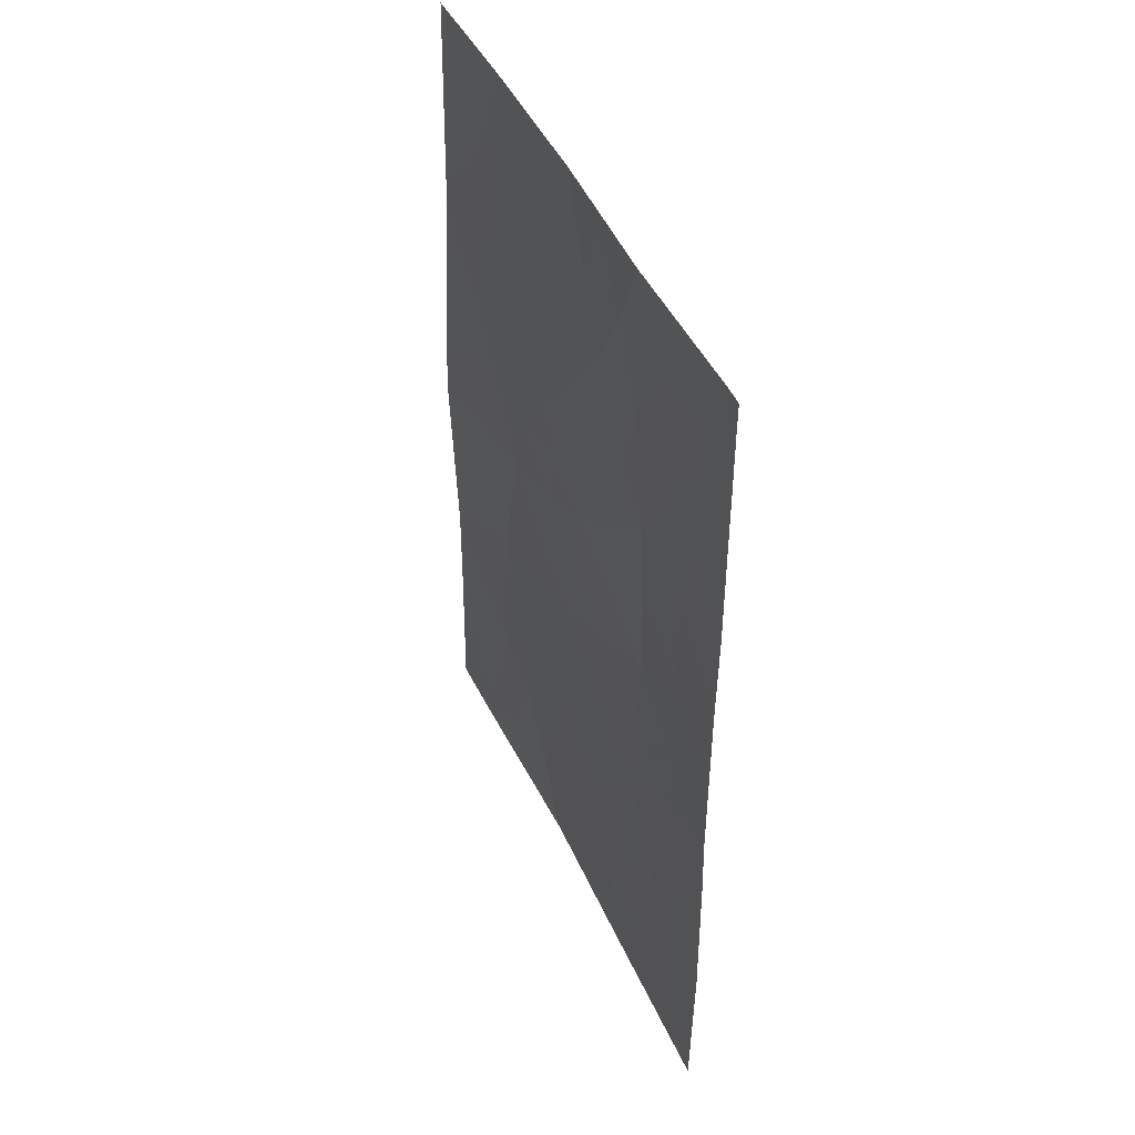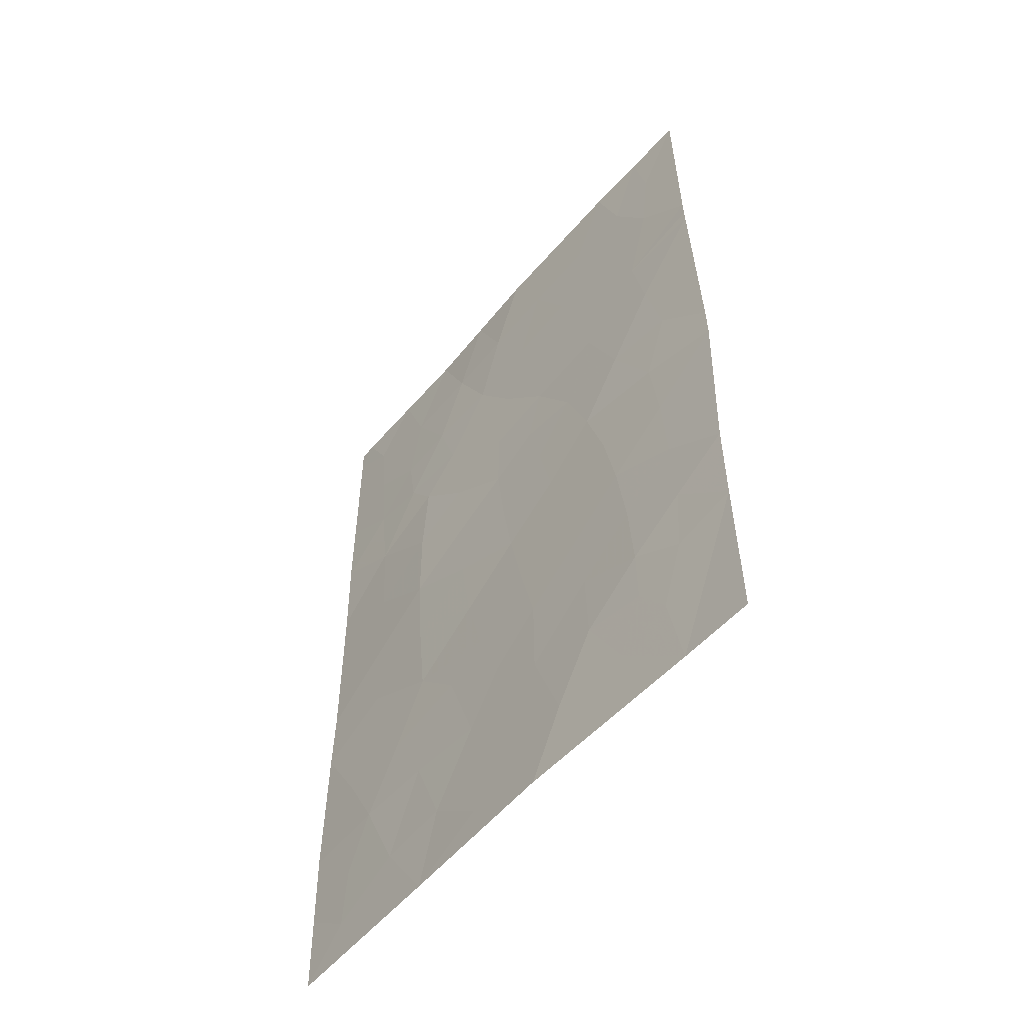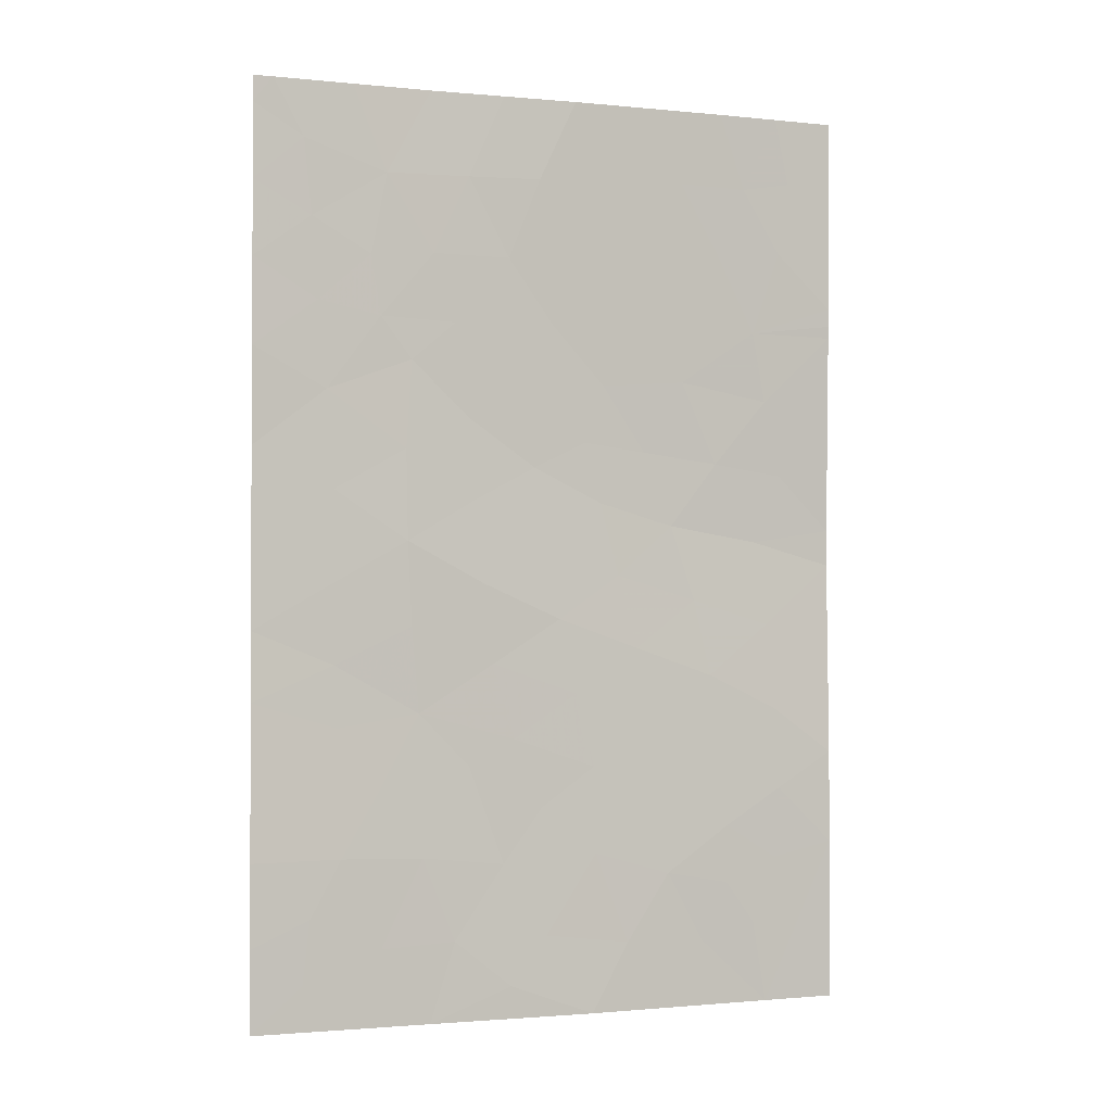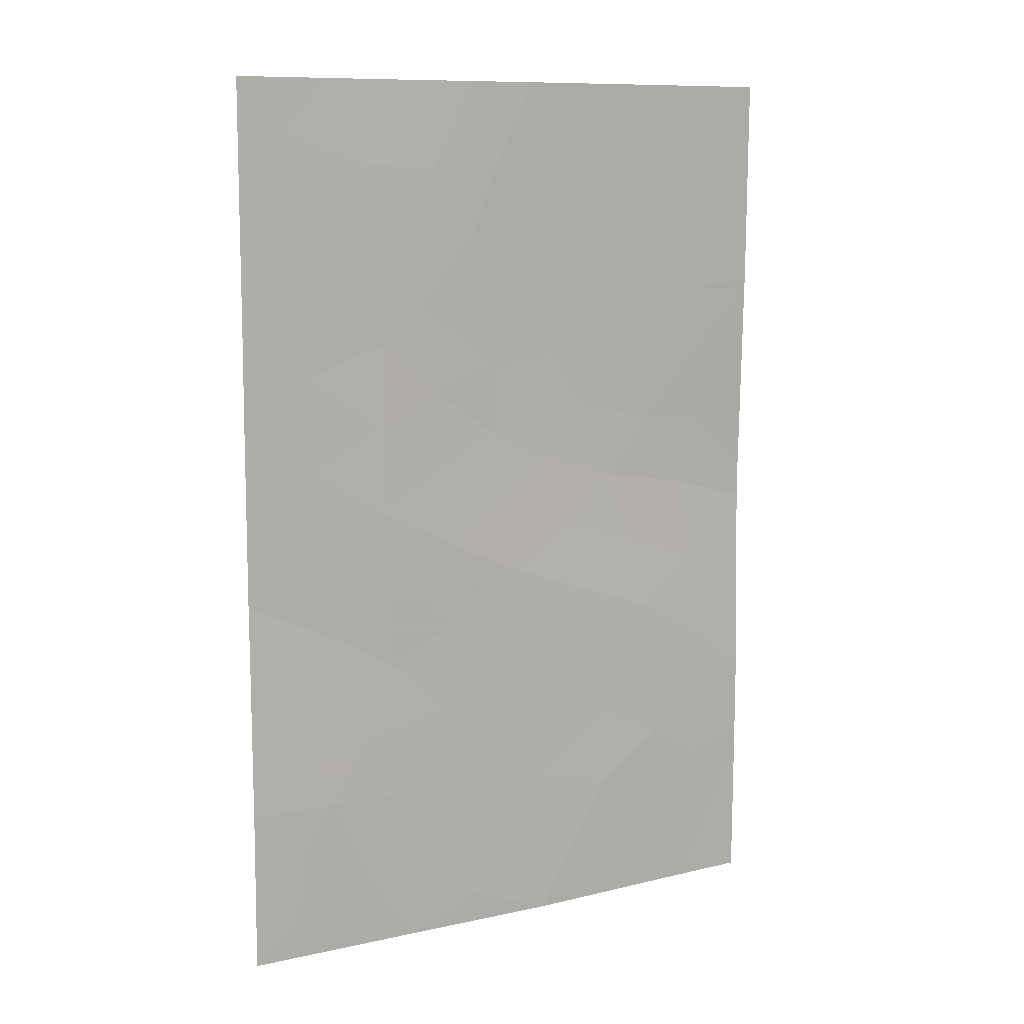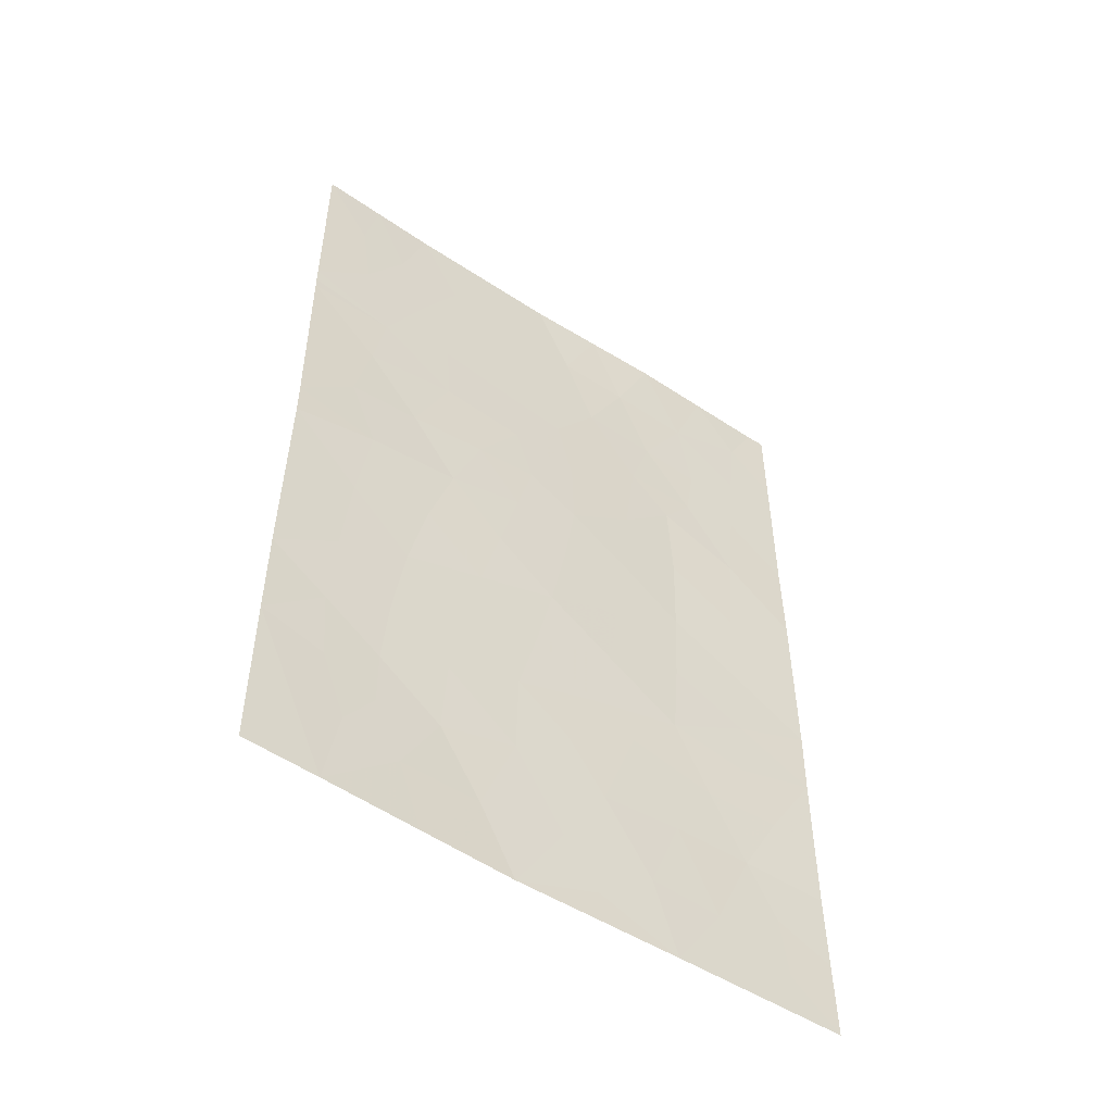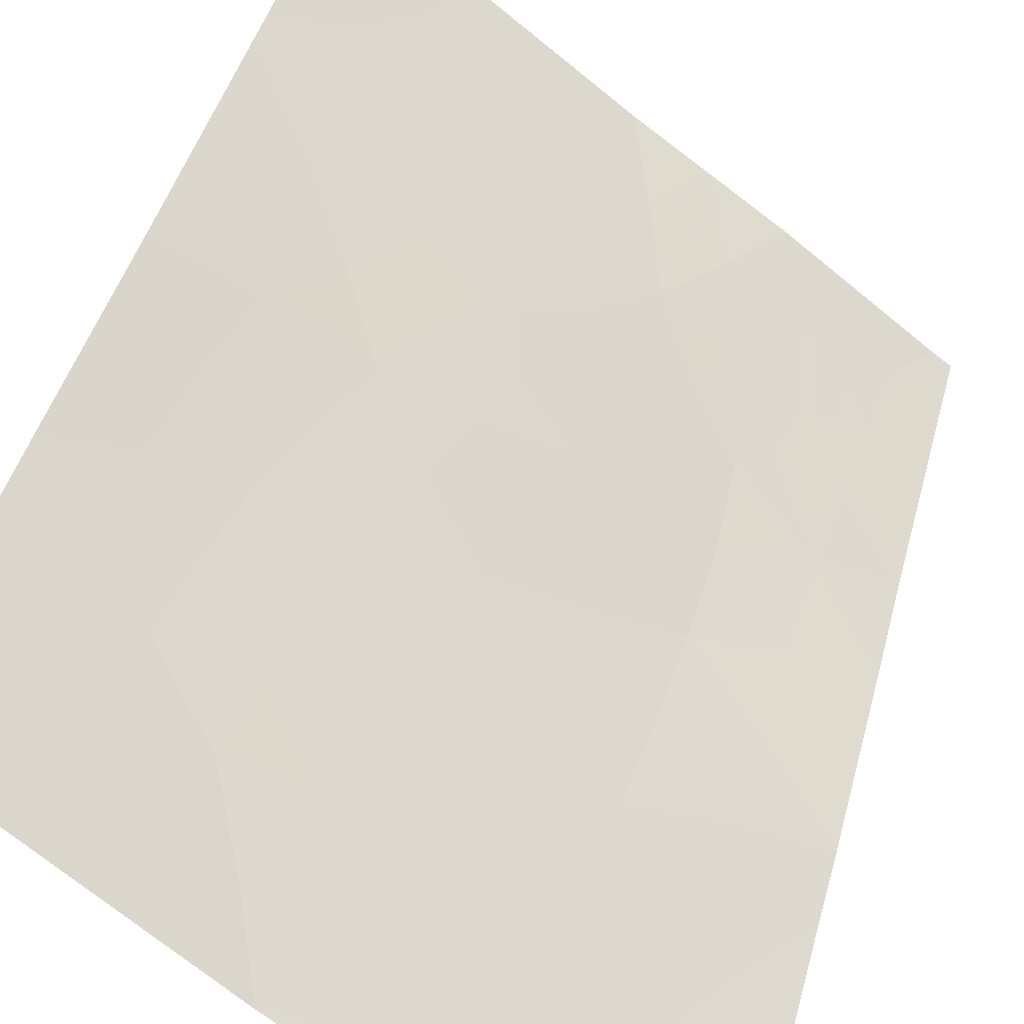
<metadata>
{"format":"obj","ext":"obj","renderer":"f3d","projection":"perspective","resolution":1024,"background":"white","views":[{"elev":45.2,"azim":103.9,"up":"+Y"},{"elev":-54.3,"azim":-92.0,"up":"+Y"},{"elev":-1.5,"azim":-162.8,"up":"+Y"},{"elev":10.2,"azim":-172.4,"up":"+Y"},{"elev":-52.1,"azim":2.0,"up":"+Y"},{"elev":42.2,"azim":14.2,"up":"+Z"}]}
</metadata>
<code>
v 19.4 -40.79 72.32
v 20.19 -50 71.74
v 22.16 -50 70.13
v 19.4 -40.96 72.32
v 19.45 -43.62 72.41
v 25.79 -47.87 67.39
v 23.94 -50 68.81
v 22.54 -44.83 69.89
v 22.83 -42.84 69.71
v 19.41 -47.88 72.34
v 19.4 -40.56 72.31
v 19.46 -44.09 72.42
v 20.82 -45.59 71.21
v 20.67 -38 71.24
v 21.94 -39 70.3
v 19.41 -46.65 72.34
v 25.8 -45.87 67.4
v 25.81 -44.97 67.42
v 22.15 -46.77 70.16
v 21.31 -48.21 70.8
v 22.34 -38 69.96
v 23.95 -38 68.81
v 25.79 -38 67.39
v 25.59 -38 67.54
v 25.79 -38.33 67.39
v 19.38 -38 72.28
v 25.79 -40.27 67.39
v 25.8 -42.65 67.41
v 24.14 -41.49 68.64
v 25.79 -41.39 67.39
v 19.42 -50 72.36
v 25.81 -50 67.42
v 24.86 -47.85 68.07
v 24.17 -43.82 68.59
v 21.11 -40.7 70.99
v 21.6 -42.61 70.67
v 23.15 -48 69.4
v 20.62 -47.61 71.34
v 22.62 -40.96 69.84
v 24.06 -46.03 68.71
v 21.29 -43.58 70.91
v 20.18 -41.87 71.75
v 19.81 -48.94 72.04
v 20.07 -48.06 71.8
v 20.33 -48.92 71.61
v 20.93 -49.13 71.13
v 19.43 -42.29 72.37
v 20.02 -42.88 71.92
v 20 -39.84 71.82
v 20.33 -43.79 71.7
v 23.09 -40.11 69.45
v 23.9 -40.11 68.81
v 23.67 -40.99 69
v 21.5 -38 70.6
v 19.43 -45.37 72.38
v 20.17 -44.9 71.78
v 20.07 -46.04 71.81
v 25.8 -46.87 67.4
v 25.27 -46.92 67.78
v 22.75 -39.06 69.68
v 24.77 -38 68.18
v 24.4 -39.11 68.44
v 19.39 -39.28 72.3
v 20.02 -38 71.76
v 25.79 -39.3 67.39
v 25.19 -39.72 67.84
v 25.27 -38.73 67.78
v 25.12 -40.78 67.9
v 24.56 -40.17 68.31
v 21.15 -41.65 70.99
v 20.77 -42.74 71.31
v 23.14 -38 69.39
v 23.05 -50 69.47
v 23.06 -49.58 69.45
v 21.14 -38.98 70.92
v 25.81 -43.81 67.41
v 24.97 -44.38 68.02
v 23.03 -46.39 69.49
v 22.73 -47.29 69.72
v 20.02 -47.12 71.84
v 20.69 -46.61 71.29
v 25.03 -41.91 67.97
v 19.42 -48.94 72.35
v 24.92 -46.21 68.06
v 24.96 -45.41 68.05
v 24.45 -46.96 68.4
v 24.13 -44.92 68.64
v 20.72 -39.9 71.26
v 21.02 -44.58 71.09
v 23.48 -43.3 69.16
v 23.55 -42.21 69.12
v 22.8 -41.89 69.71
v 22.13 -47.91 70.17
v 21.67 -45.21 70.55
v 21.89 -44.25 70.42
v 21.76 -49.1 70.44
v 21.17 -50 70.94
v 23.37 -44.36 69.22
v 22.7 -43.83 69.78
v 21.36 -47.18 70.77
v 21.49 -46.18 70.68
v 23.26 -45.41 69.33
v 25.27 -49.42 67.81
v 21.82 -40.84 70.45
v 22.06 -41.74 70.3
v 23.67 -48.96 69
v 24.01 -47.88 68.73
v 25.8 -48.93 67.4
v 22.35 -45.81 70.02
v 21.52 -39.93 70.65
v 22.3 -40.02 70.05
v 22.27 -42.5 70.15
v 22.09 -43.29 70.28
v 24.87 -50 68.12
v 22.67 -48.95 69.75
v 24.95 -43.18 68.03
v 20.31 -40.94 71.61
v 23.52 -39.08 69.11
v 20.41 -38.99 71.48
v 19.88 -38.87 71.9
v 20.63 -48.37 71.35
v 25.18 -48.6 67.85
v 24.19 -42.64 68.59
v 24.46 -40.95 68.39
v 23.52 -46.73 69.12
v 24.45 -49.01 68.41
f 43 44 45
f 51 52 53
f 54 15 75
f 55 56 57
f 17 58 59
f 24 23 25
f 61 67 62
f 65 66 67
f 68 69 66
f 117 11 49
f 73 3 74
f 76 77 116
f 78 125 79
f 80 57 81
f 38 44 80
f 30 82 68
f 10 43 83
f 40 85 84
f 59 86 84
f 85 87 77
f 49 88 117
f 56 50 89
f 90 91 123
f 92 53 91
f 94 89 95
f 42 4 117
f 96 97 46
f 98 99 90
f 100 81 101
f 98 87 102
f 50 48 71
f 70 104 105
f 106 107 126
f 32 103 108
f 94 109 101
f 75 110 88
f 51 111 60
f 112 105 92
f 112 113 36
f 32 114 103
f 96 93 115
f 102 78 109
f 104 110 111
f 115 106 74
f 20 100 93
f 86 107 125
f 113 99 95
f 43 10 44
f 45 44 121
f 38 20 121
f 5 47 48
f 47 4 42
f 48 47 42
f 4 1 117
f 11 117 1
f 12 5 50
f 39 51 53
f 51 118 52
f 14 54 75
f 54 21 15
f 16 55 57
f 55 12 56
f 57 56 13
f 58 6 59
f 33 59 6
f 15 21 60
f 22 61 62
f 61 24 67
f 11 63 49
f 63 26 120
f 49 63 120
f 64 14 119
f 25 65 67
f 65 27 66
f 67 66 62
f 27 68 66
f 66 69 62
f 42 70 71
f 71 70 36
f 60 21 72
f 118 72 22
f 24 25 67
f 106 7 74
f 120 64 119
f 28 76 116
f 76 18 77
f 19 78 79
f 38 80 81
f 80 16 57
f 81 57 13
f 44 10 80
f 16 80 10
f 82 30 28
f 27 30 68
f 68 82 124
f 43 31 83
f 31 43 2
f 18 17 85
f 84 85 17
f 17 59 84
f 59 33 86
f 84 86 40
f 18 85 77
f 85 40 87
f 77 87 34
f 117 88 35
f 13 56 89
f 56 12 50
f 89 50 41
f 90 9 91
f 9 92 91
f 92 39 53
f 93 19 79
f 93 79 37
f 118 62 52
f 29 53 124
f 8 94 95
f 94 13 89
f 95 89 41
f 20 96 46
f 96 3 97
f 46 97 2
f 34 98 90
f 98 8 99
f 90 99 9
f 19 100 101
f 100 38 81
f 101 81 13
f 8 98 102
f 98 34 87
f 102 87 40
f 33 122 126
f 41 50 71
f 50 5 48
f 71 48 42
f 36 70 105
f 70 35 104
f 105 104 39
f 106 37 107
f 126 107 33
f 33 6 122
f 13 94 101
f 94 8 109
f 101 109 19
f 75 15 110
f 88 110 35
f 118 51 60
f 51 39 111
f 60 111 15
f 9 112 92
f 112 36 105
f 92 105 39
f 112 9 113
f 36 113 41
f 7 126 114
f 3 96 115
f 96 20 93
f 115 93 37
f 8 102 109
f 109 78 19
f 39 104 111
f 104 35 110
f 111 110 15
f 3 115 74
f 115 37 106
f 20 38 100
f 93 100 19
f 40 86 125
f 86 33 107
f 41 113 95
f 113 9 99
f 95 99 8
f 41 71 36
f 116 123 82
f 28 116 82
f 34 116 77
f 116 34 123
f 120 26 64
f 70 42 117
f 2 43 45
f 62 118 22
f 49 119 88
f 7 73 74
f 88 119 75
f 119 14 75
f 45 46 2
f 49 120 119
f 118 60 72
f 45 121 46
f 103 114 126
f 121 44 38
f 121 20 46
f 123 91 29
f 52 62 69
f 82 123 29
f 122 103 126
f 122 6 108
f 108 103 122
f 34 90 123
f 70 117 35
f 78 40 125
f 29 91 53
f 68 124 69
f 79 125 37
f 124 82 29
f 52 124 53
f 124 52 69
f 126 7 106
f 125 107 37
f 102 40 78

</code>
